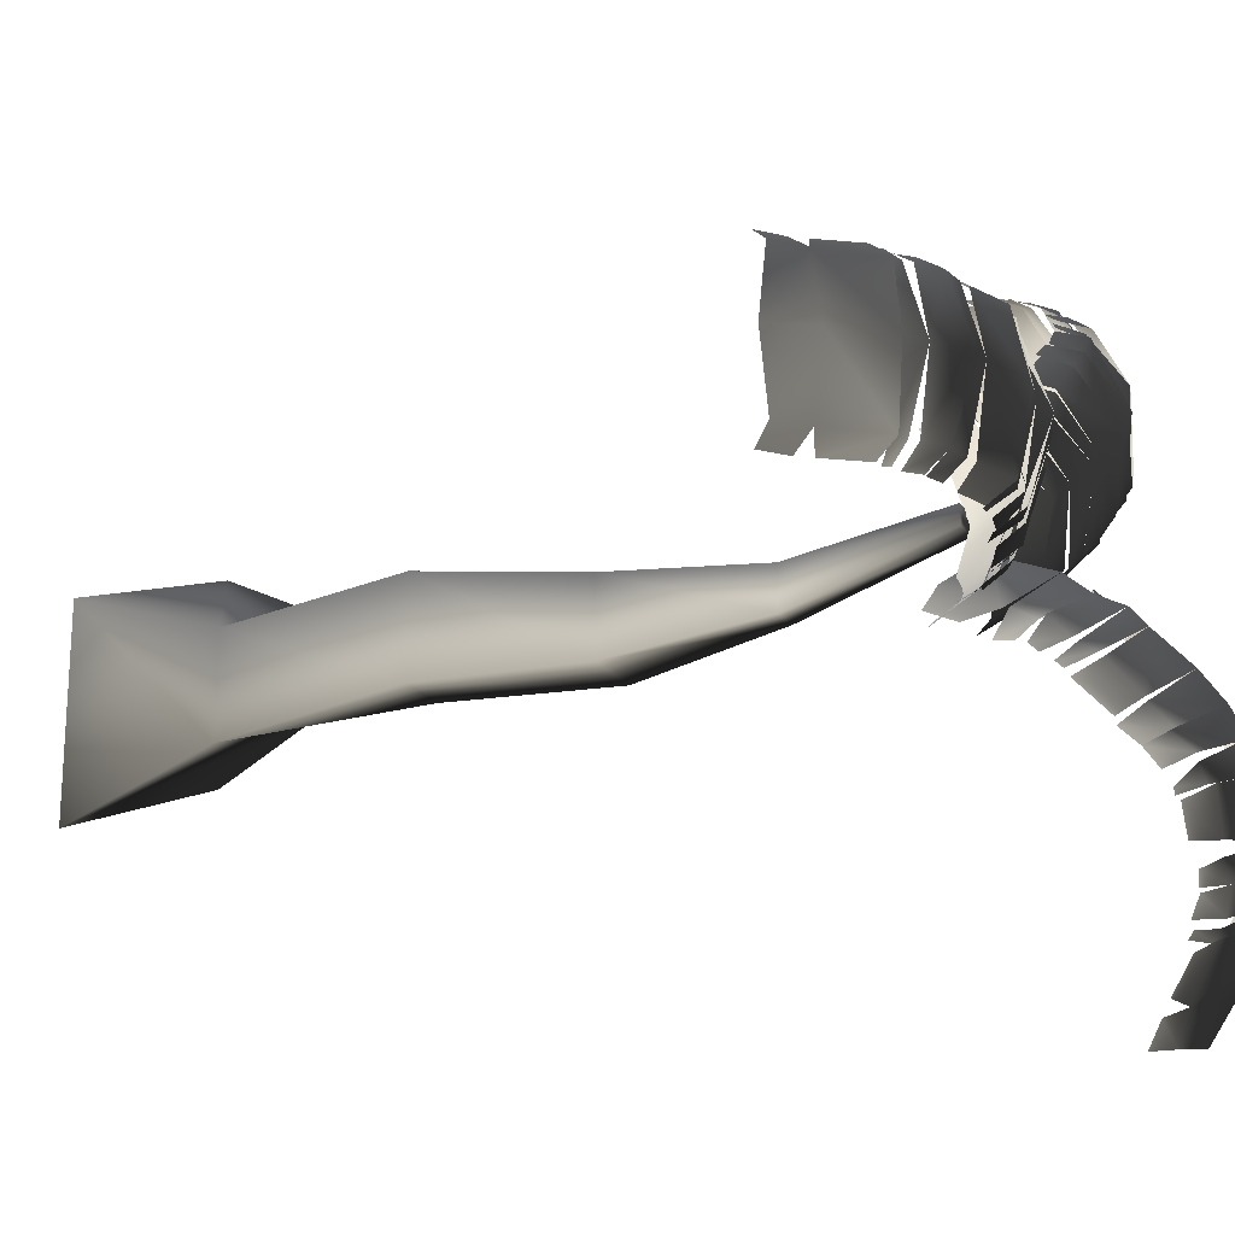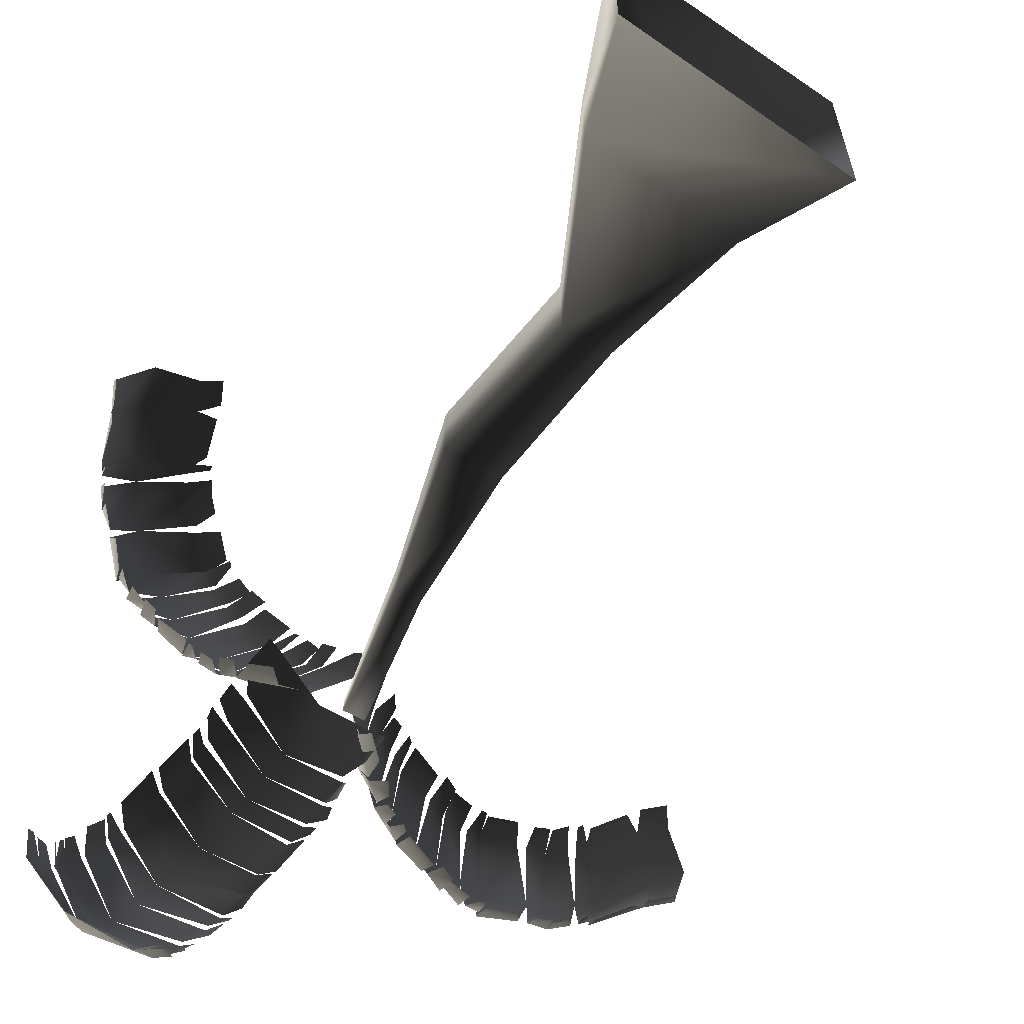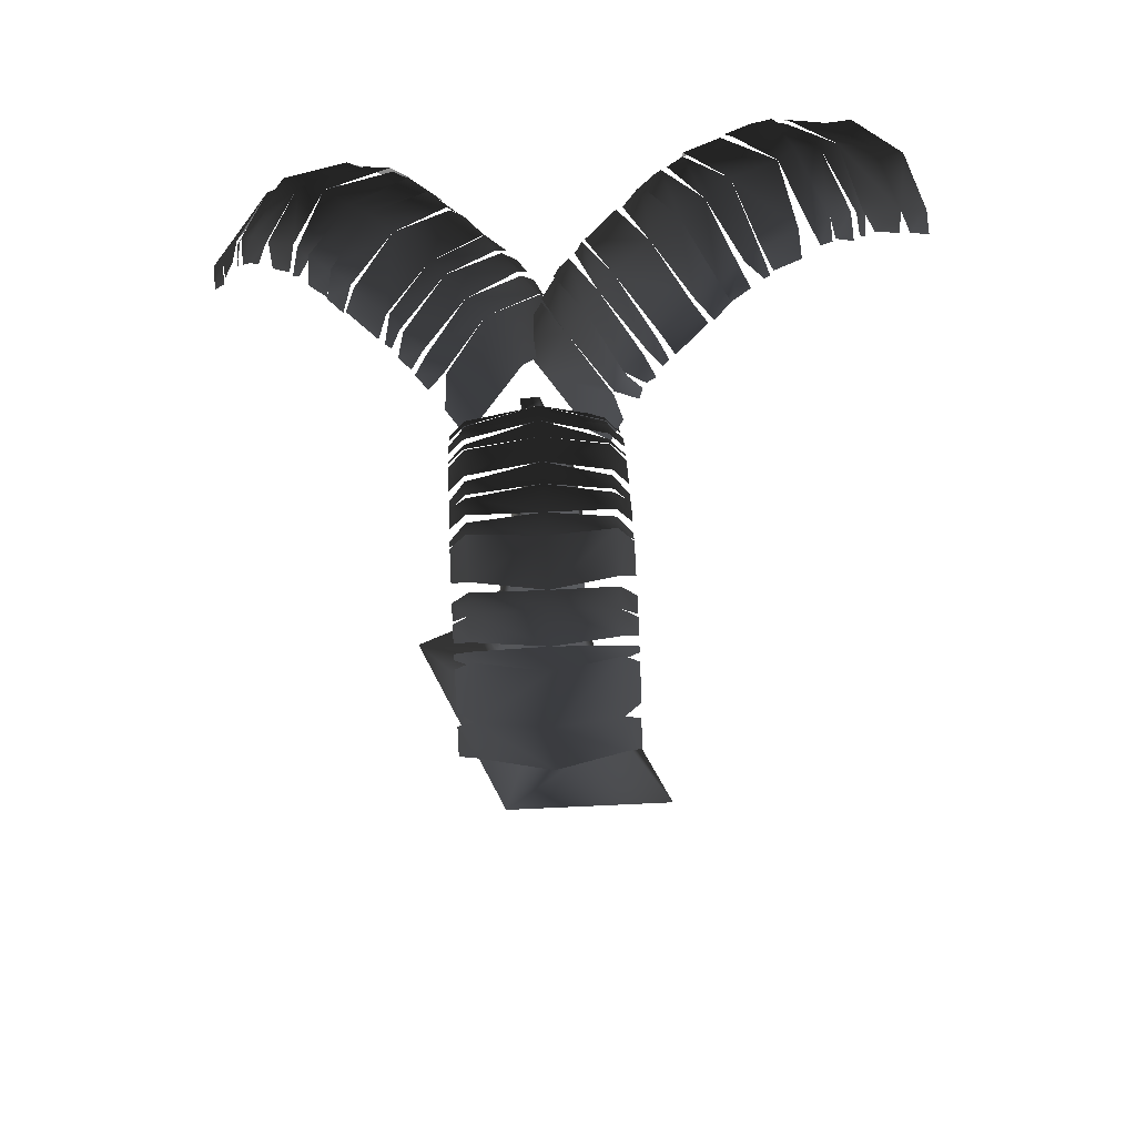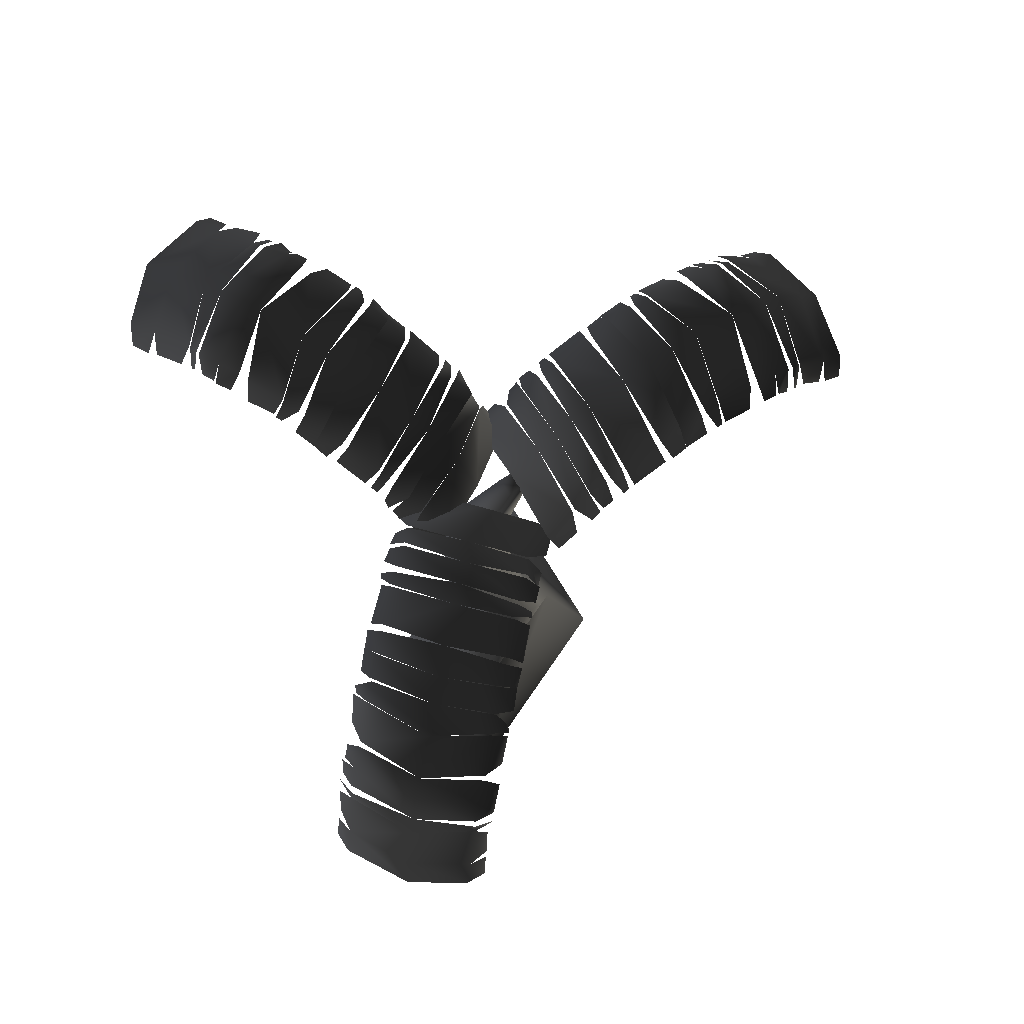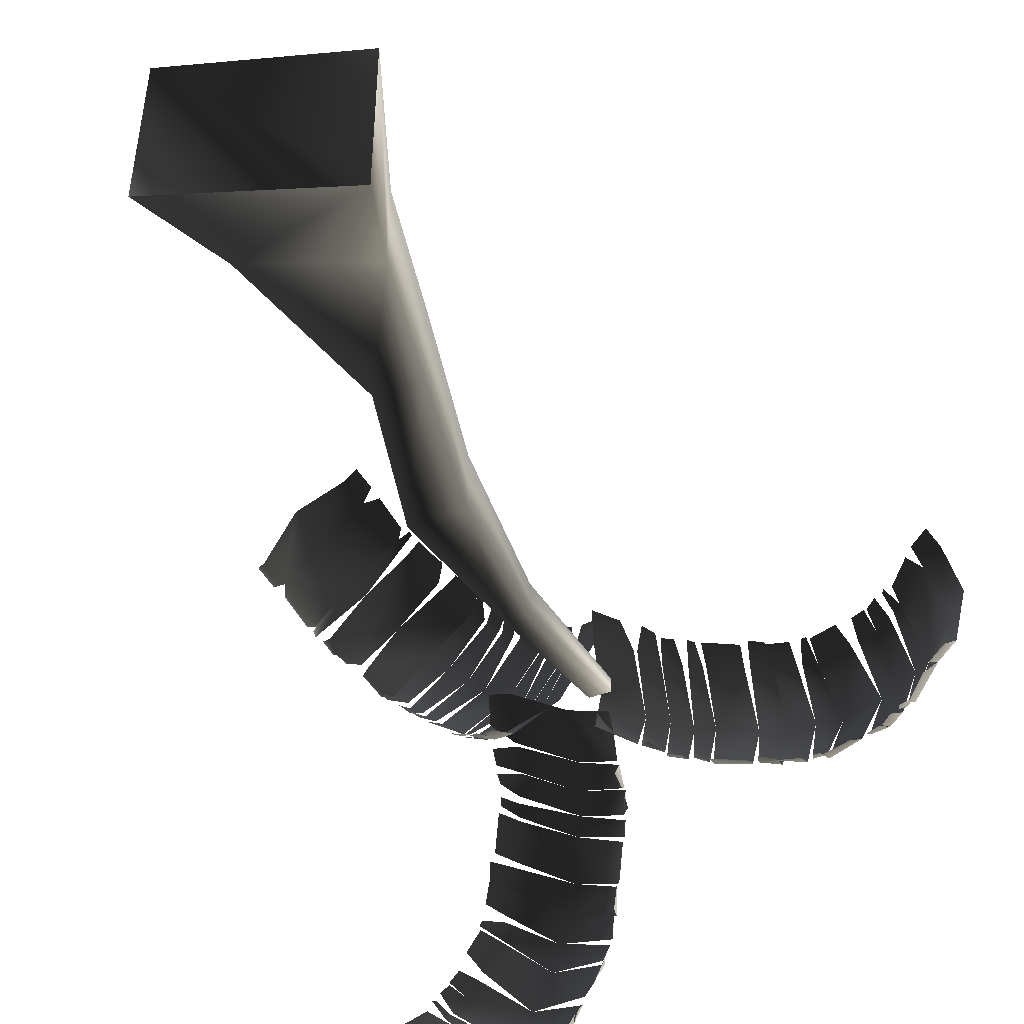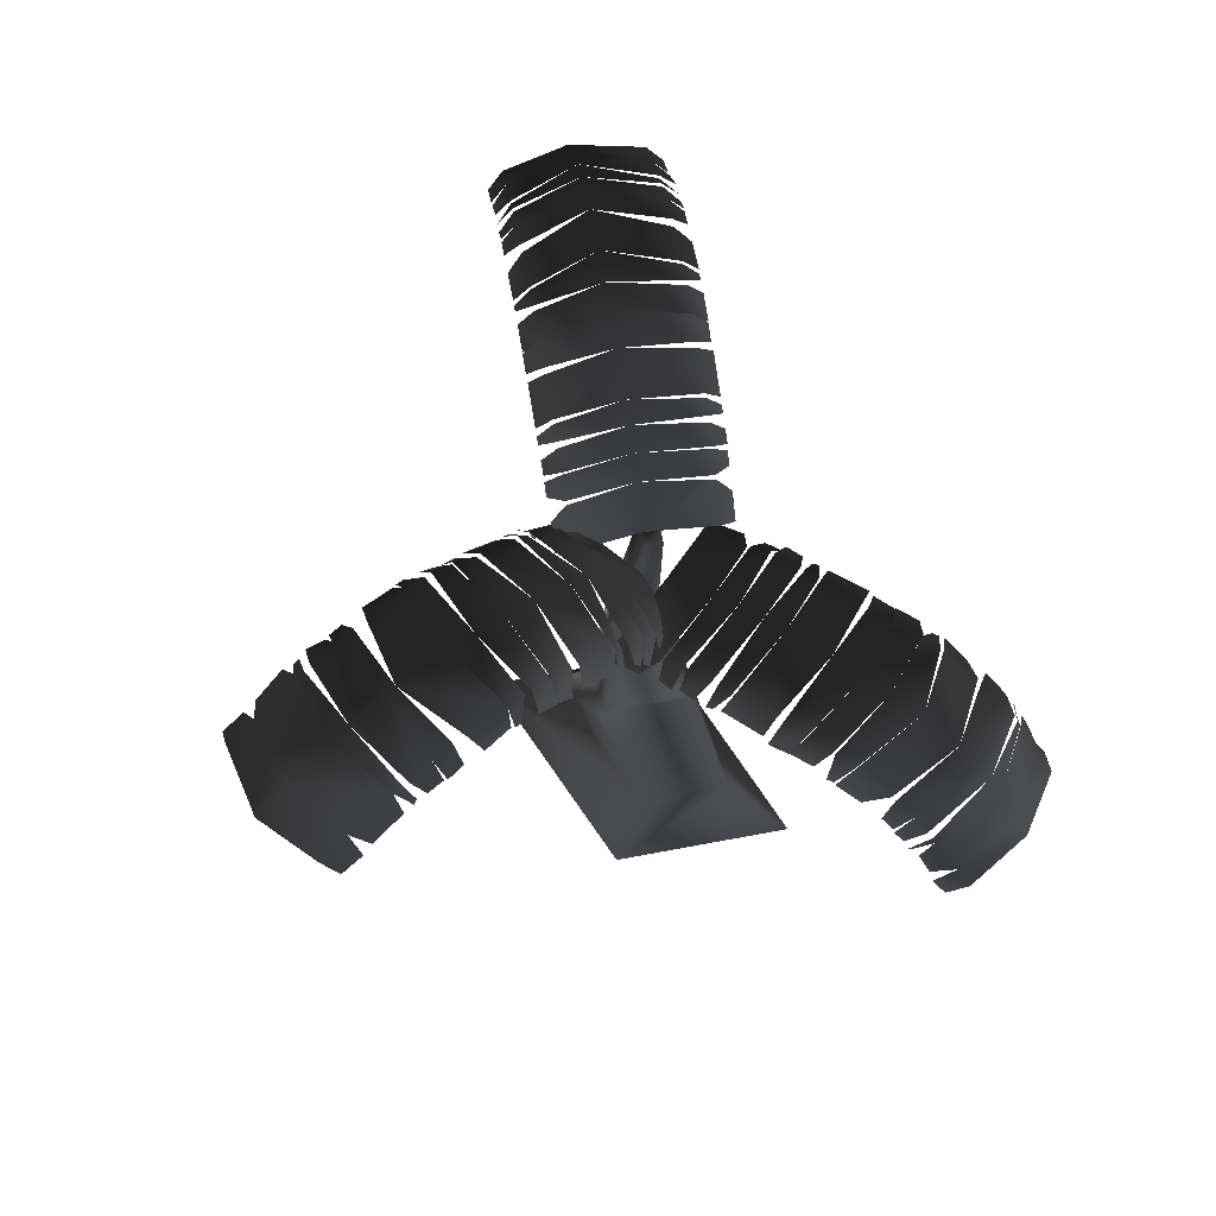
<metadata>
{"format":"obj","ext":"obj","renderer":"f3d","projection":"perspective","resolution":1024,"background":"white","views":[{"elev":-21.9,"azim":116.5,"up":"+Z"},{"elev":-63.0,"azim":-29.5,"up":"+Z"},{"elev":60.9,"azim":87.2,"up":"+Y"},{"elev":75.7,"azim":-31.7,"up":"+Y"},{"elev":-48.2,"azim":21.9,"up":"+Z"},{"elev":74.0,"azim":-100.4,"up":"+Y"}]}
</metadata>
<code>
o 1630
v -45 39 9
v 5 39 -14
v 18 0 -36
v -57 0 -2
v -45 39 41
v -23 91 30
v -23 91 -2
v -6 91 -2
v 5 39 19
v 18 0 30
v -57 0 63
v -14 248 19
v -14 248 13
v -23 195 2
v -23 195 16
v -6 248 19
v -6 248 13
v -14 195 2
v -14 143 -2
v -34 143 -2
v -34 143 23
v -14 195 16
v -14 143 23
v -6 91 30
v 20 279 14
v 20 273 37
v 32 278 37
v 33 286 14
v 20 273 -7
v 32 278 -7
v 33 271 -12
v 21 265 -12
v 21 265 42
v 33 271 42
v 34 278 -7
v 41 282 -7
v 41 273 -12
v 36 270 -12
v 43 290 14
v 34 278 37
v 41 282 37
v 36 270 42
v 41 273 42
v 0 265 14
v 0 255 -7
v -10 242 -7
v -10 249 14
v 0 255 37
v -10 242 37
v -8 237 42
v -1 245 42
v -1 245 -12
v -8 237 -12
v 1 256 -7
v 7 262 -7
v 8 255 -12
v 5 250 -12
v 7 270 14
v 1 256 37
v 7 262 37
v 5 250 42
v 8 255 42
v 13 277 14
v 13 268 -7
v 7 264 -7
v 13 260 -12
v 9 258 -12
v 15 268 -7
v 19 272 -7
v 19 264 -12
v 17 262 -12
v 15 268 37
v 19 272 37
v 7 264 37
v 13 268 37
v 9 258 42
v 13 260 42
v 17 262 42
v 19 264 42
v 41 280 -7
v 49 284 -7
v 49 276 -12
v 41 274 -12
v 52 289 14
v 41 280 37
v 49 284 37
v 41 274 42
v 49 276 42
v 53 276 42
v 55 276 42
v 56 283 37
v 51 283 37
v 61 291 14
v 56 283 -7
v 51 283 -7
v 55 276 -12
v 53 276 -12
v 76 286 14
v 69 280 -7
v 56 285 -7
v 69 280 37
v 56 285 37
v 56 277 42
v 66 274 42
v 66 274 -12
v 56 277 -12
v 72 279 -7
v 79 278 -7
v 77 271 -12
v 72 273 -12
v 82 286 14
v 72 279 37
v 79 278 37
v 72 273 42
v 77 271 42
v 96 274 14
v 90 270 37
v 102 255 37
v 107 260 14
v 90 270 -7
v 102 255 -7
v 97 253 -12
v 89 264 -12
v 89 264 42
v 97 253 42
v 110 248 -7
v 107 243 -12
v 100 249 -12
v 115 248 14
v 110 248 37
v 100 249 42
v 107 243 42
v 90 278 14
v 85 273 -7
v 82 267 -12
v 78 271 -12
v 87 271 -7
v 90 268 -7
v 86 264 -12
v 85 266 -12
v 87 271 37
v 90 268 37
v 85 273 37
v 78 271 42
v 82 267 42
v 85 266 42
v 86 264 42
v -52 270 46
v -66 264 29
v -75 266 39
v -62 273 57
v -37 264 60
v -46 266 70
v -42 259 73
v -33 256 63
v -68 256 25
v -78 259 35
v -48 265 71
v -53 267 77
v -48 258 79
v -43 257 74
v -69 274 65
v -77 265 40
v -82 267 46
v -80 257 36
v -84 258 41
v -36 262 29
v -21 253 42
v -10 243 32
v -25 250 18
v -50 253 11
v -39 243 1
v -44 237 -1
v -50 243 5
v -14 243 43
v -8 237 37
v -21 253 43
v -25 258 48
v -23 250 52
v -19 247 48
v -41 265 35
v -50 253 12
v -54 258 17
v -54 247 10
v -58 250 13
v -47 270 41
v -32 261 55
v -26 259 49
v -27 254 57
v -23 253 53
v -33 261 56
v -37 264 59
v -31 256 61
v -30 255 59
v -62 261 25
v -66 264 28
v -55 259 18
v -61 261 23
v -59 253 15
v -63 254 18
v -66 255 21
v -67 256 23
v -53 265 77
v -59 267 84
v -53 259 85
v -48 259 79
v -75 271 71
v -82 265 46
v -88 267 52
v -84 259 41
v -89 259 47
v -93 258 50
v -94 257 52
v -93 264 57
v -88 265 53
v -82 270 79
v -64 264 88
v -59 265 84
v -58 257 90
v -57 258 88
v -91 261 88
v -72 257 98
v -64 266 89
v -101 257 67
v -93 266 58
v -95 258 52
v -100 252 59
v -65 252 97
v -59 258 91
v -73 255 99
v -78 252 104
v -72 246 105
v -69 249 102
v -96 259 93
v -102 255 68
v -107 252 73
v -105 249 64
v -108 246 67
v -102 244 100
v -113 242 79
v -119 224 86
v -108 227 106
v -84 242 110
v -90 224 117
v -83 223 116
v -80 236 112
v -115 236 74
v -118 223 78
v -94 215 121
v -87 211 121
v -84 218 117
v -111 213 110
v -123 215 90
v -120 218 79
v -123 211 83
v -99 249 97
v -82 246 108
v -75 241 108
v -83 243 109
v -84 240 110
v -77 237 110
v -77 239 110
v -112 243 78
v -113 240 79
v -111 246 76
v -109 246 67
v -111 241 70
v -113 239 71
v -113 237 72
v -33 286 -11
v -15 280 -24
v -20 288 -34
v -38 296 -22
v -51 280 -3
v -56 288 -13
v -61 281 -13
v -56 272 -4
v -12 272 -29
v -17 281 -39
v -57 288 -15
v -60 294 -21
v -65 286 -20
v -63 281 -16
v -42 302 -31
v -21 288 -35
v -23 294 -42
v -18 281 -41
v -21 286 -46
v -25 267 4
v -44 257 11
v -40 242 19
v -22 249 11
v -8 257 -10
v -5 242 -2
v -3 238 -9
v -5 247 -13
v -49 247 12
v -46 238 17
v -44 259 11
v -46 266 6
v -52 260 6
v -51 254 8
v -28 274 -2
v -8 259 -10
v -9 266 -14
v -8 254 -18
v -8 260 -19
v -30 282 -6
v -49 273 2
v -46 268 7
v -53 266 3
v -53 263 5
v -50 274 0
v -51 279 -2
v -55 271 -2
v -54 269 0
v -13 274 -20
v -14 279 -23
v -9 268 -13
v -12 273 -19
v -8 263 -20
v -8 266 -23
v -10 269 -25
v -11 271 -27
v -60 292 -21
v -63 298 -27
v -68 290 -26
v -47 304 -39
v -23 292 -42
v -26 298 -48
v -23 290 -52
v -25 292 -56
v -26 292 -58
v -30 299 -55
v -27 298 -50
v -51 308 -47
v -67 299 -34
v -64 298 -29
v -71 292 -33
v -70 292 -31
v -58 307 -62
v -73 300 -46
v -67 301 -34
v -37 300 -67
v -30 301 -55
v -27 293 -59
v -31 293 -68
v -76 293 -42
v -71 293 -34
v -74 299 -50
v -78 300 -56
v -82 293 -53
v -79 294 -48
v -61 309 -67
v -38 299 -71
v -41 300 -77
v -35 294 -74
v -37 293 -78
v -68 301 -82
v -47 295 -88
v -54 284 -102
v -75 290 -95
v -83 295 -68
v -90 284 -82
v -93 281 -76
v -88 289 -66
v -43 289 -92
v -48 281 -101
v -95 279 -91
v -98 273 -86
v -95 278 -79
v -80 280 -106
v -58 279 -111
v -50 278 -105
v -53 273 -112
v -65 303 -76
v -82 297 -63
v -84 290 -59
v -82 293 -54
v -82 295 -65
v -83 293 -68
v -86 288 -63
v -85 290 -62
v -46 295 -86
v -48 293 -89
v -45 297 -84
v -38 293 -79
v -39 290 -85
v -41 290 -87
v -42 288 -89
f 1 2 3
f 1 3 4
f 1 4 5
f 1 5 6
f 1 6 7
f 1 7 2
f 2 7 8
f 2 8 9
f 2 9 10
f 2 10 3
f 9 5 11
f 9 11 10
f 5 4 11
f 12 13 14
f 12 14 15
f 12 15 16
f 12 16 17
f 12 17 13
f 13 17 18
f 13 18 14
f 14 18 19
f 14 19 20
f 14 20 15
f 15 20 21
f 15 21 22
f 15 22 16
f 16 22 17
f 17 22 18
f 18 22 23
f 18 23 19
f 19 23 24
f 19 24 8
f 19 8 20
f 20 8 7
f 20 7 21
f 21 7 6
f 21 6 23
f 21 23 22
f 24 6 5
f 24 5 9
f 24 9 8
f 23 6 24
f 25 26 27
f 25 27 28
f 25 28 29
f 29 28 30
f 29 30 31
f 29 31 32
f 33 34 27
f 33 27 26
f 35 36 37
f 35 37 38
f 28 39 36
f 28 36 35
f 40 41 39
f 40 39 28
f 42 43 41
f 42 41 40
f 44 45 46
f 44 46 47
f 44 47 48
f 48 47 49
f 48 49 50
f 48 50 51
f 46 45 52
f 46 52 53
f 54 55 56
f 54 56 57
f 44 58 55
f 44 55 54
f 59 60 58
f 59 58 44
f 61 62 60
f 61 60 59
f 58 63 64
f 58 64 65
f 65 64 66
f 65 66 67
f 68 69 70
f 68 70 71
f 63 25 69
f 63 69 68
f 72 73 25
f 72 25 63
f 74 75 63
f 74 63 58
f 76 77 75
f 76 75 74
f 78 79 73
f 78 73 72
f 80 81 82
f 80 82 83
f 39 84 81
f 39 81 80
f 85 86 84
f 85 84 39
f 87 88 86
f 87 86 85
f 89 90 91
f 89 91 92
f 92 91 93
f 92 93 84
f 84 93 94
f 84 94 95
f 95 94 96
f 95 96 97
f 98 99 100
f 98 100 93
f 98 93 101
f 101 93 102
f 101 102 103
f 101 103 104
f 100 99 105
f 100 105 106
f 107 108 109
f 107 109 110
f 98 111 108
f 98 108 107
f 112 113 111
f 112 111 98
f 114 115 113
f 114 113 112
f 116 117 118
f 116 118 119
f 116 119 120
f 120 119 121
f 120 121 122
f 120 122 123
f 124 125 118
f 124 118 117
f 121 126 127
f 121 127 128
f 119 129 126
f 119 126 121
f 118 130 129
f 118 129 119
f 131 132 130
f 131 130 118
f 111 133 134
f 111 134 108
f 108 134 135
f 108 135 136
f 137 138 139
f 137 139 140
f 133 116 138
f 133 138 137
f 141 142 116
f 141 116 133
f 113 143 133
f 113 133 111
f 144 145 143
f 144 143 113
f 146 147 142
f 146 142 141
f 148 149 150
f 148 150 151
f 148 151 152
f 152 151 153
f 152 153 154
f 152 154 155
f 156 157 150
f 156 150 149
f 158 159 160
f 158 160 161
f 151 162 159
f 151 159 158
f 163 164 162
f 163 162 151
f 165 166 164
f 165 164 163
f 167 168 169
f 167 169 170
f 167 170 171
f 171 170 172
f 171 172 173
f 171 173 174
f 169 168 175
f 169 175 176
f 177 178 179
f 177 179 180
f 167 181 178
f 167 178 177
f 182 183 181
f 182 181 167
f 184 185 183
f 184 183 182
f 181 186 187
f 181 187 188
f 188 187 189
f 188 189 190
f 191 192 193
f 191 193 194
f 186 148 192
f 186 192 191
f 195 196 148
f 195 148 186
f 197 198 186
f 197 186 181
f 199 200 198
f 199 198 197
f 201 202 196
f 201 196 195
f 203 204 205
f 203 205 206
f 162 207 204
f 162 204 203
f 208 209 207
f 208 207 162
f 210 211 209
f 210 209 208
f 212 213 214
f 212 214 215
f 215 214 216
f 215 216 207
f 207 216 217
f 207 217 218
f 218 217 219
f 218 219 220
f 221 222 223
f 221 223 216
f 221 216 224
f 224 216 225
f 224 225 226
f 224 226 227
f 223 222 228
f 223 228 229
f 230 231 232
f 230 232 233
f 221 234 231
f 221 231 230
f 235 236 234
f 235 234 221
f 237 238 236
f 237 236 235
f 239 240 241
f 239 241 242
f 239 242 243
f 243 242 244
f 243 244 245
f 243 245 246
f 247 248 241
f 247 241 240
f 244 249 250
f 244 250 251
f 242 252 249
f 242 249 244
f 241 253 252
f 241 252 242
f 254 255 253
f 254 253 241
f 234 256 257
f 234 257 231
f 231 257 258
f 231 258 232
f 259 260 261
f 259 261 262
f 256 239 260
f 256 260 259
f 263 264 239
f 263 239 256
f 236 265 256
f 236 256 234
f 266 267 265
f 266 265 236
f 268 269 264
f 268 264 263
f 270 271 272
f 270 272 273
f 270 273 274
f 274 273 275
f 274 275 276
f 274 276 277
f 278 279 272
f 278 272 271
f 280 281 282
f 280 282 283
f 273 284 281
f 273 281 280
f 285 286 284
f 285 284 273
f 287 288 286
f 287 286 285
f 289 290 291
f 289 291 292
f 289 292 293
f 293 292 294
f 293 294 295
f 293 295 296
f 291 290 297
f 291 297 298
f 299 300 301
f 299 301 302
f 289 303 300
f 289 300 299
f 304 305 303
f 304 303 289
f 306 307 305
f 306 305 304
f 303 308 309
f 303 309 310
f 310 309 311
f 310 311 312
f 313 314 315
f 313 315 316
f 308 270 314
f 308 314 313
f 317 318 270
f 317 270 308
f 319 320 308
f 319 308 303
f 321 322 320
f 321 320 319
f 323 324 318
f 323 318 317
f 325 326 327
f 325 327 282
f 284 328 326
f 284 326 325
f 329 330 328
f 329 328 284
f 288 331 330
f 288 330 329
f 332 333 334
f 332 334 335
f 335 334 336
f 335 336 328
f 328 336 337
f 328 337 338
f 338 337 339
f 338 339 340
f 341 342 343
f 341 343 336
f 341 336 344
f 344 336 345
f 344 345 346
f 344 346 347
f 343 342 348
f 343 348 349
f 350 351 352
f 350 352 353
f 341 354 351
f 341 351 350
f 355 356 354
f 355 354 341
f 357 358 356
f 357 356 355
f 359 360 361
f 359 361 362
f 359 362 363
f 363 362 364
f 363 364 365
f 363 365 366
f 367 368 361
f 367 361 360
f 364 369 370
f 364 370 371
f 362 372 369
f 362 369 364
f 361 373 372
f 361 372 362
f 374 375 373
f 374 373 361
f 354 376 377
f 354 377 351
f 351 377 378
f 351 378 379
f 380 381 382
f 380 382 383
f 376 359 381
f 376 381 380
f 384 385 359
f 384 359 376
f 356 386 376
f 356 376 354
f 387 388 386
f 387 386 356
f 389 390 385
f 389 385 384

</code>
